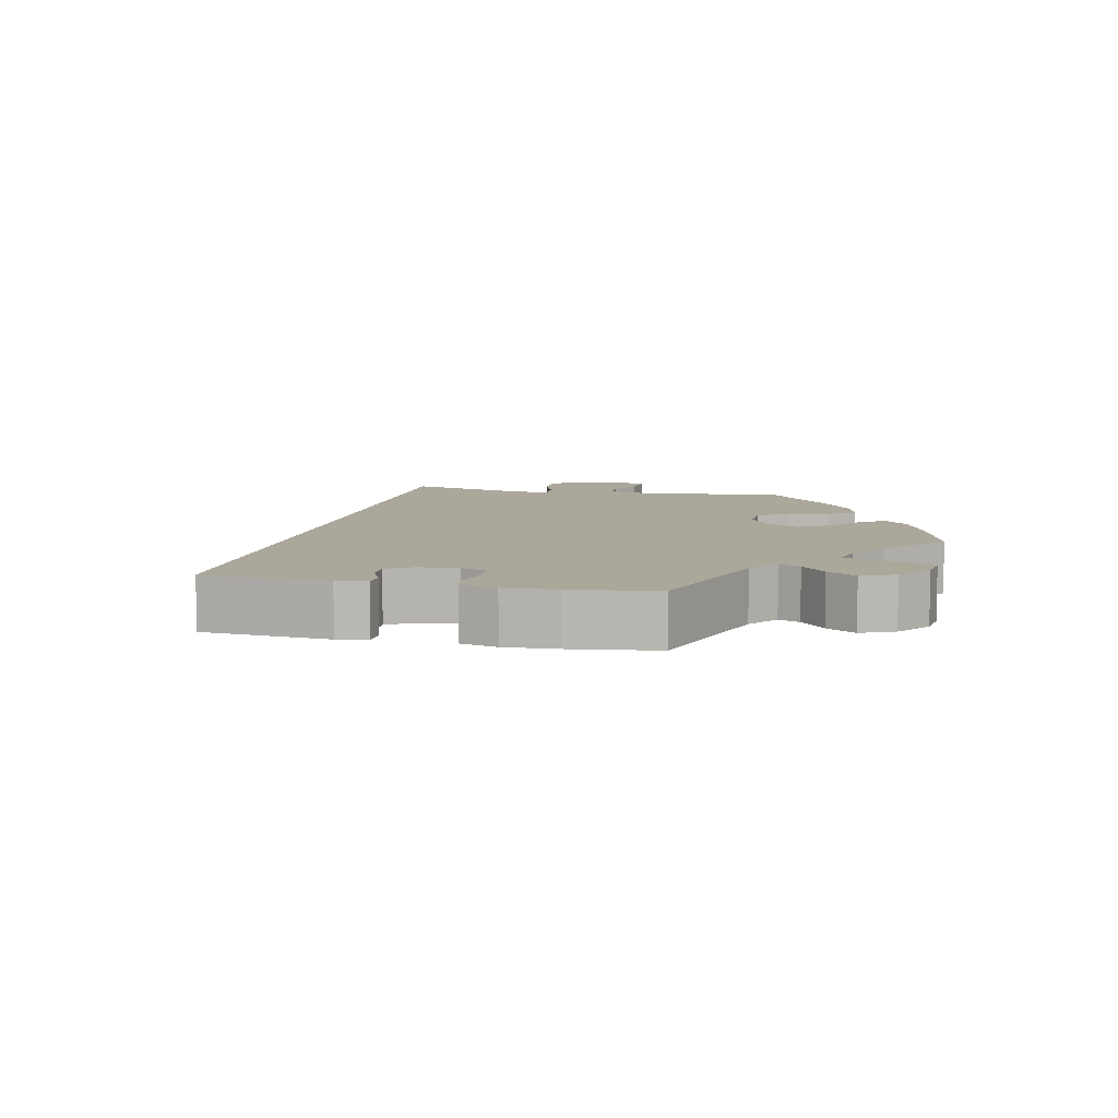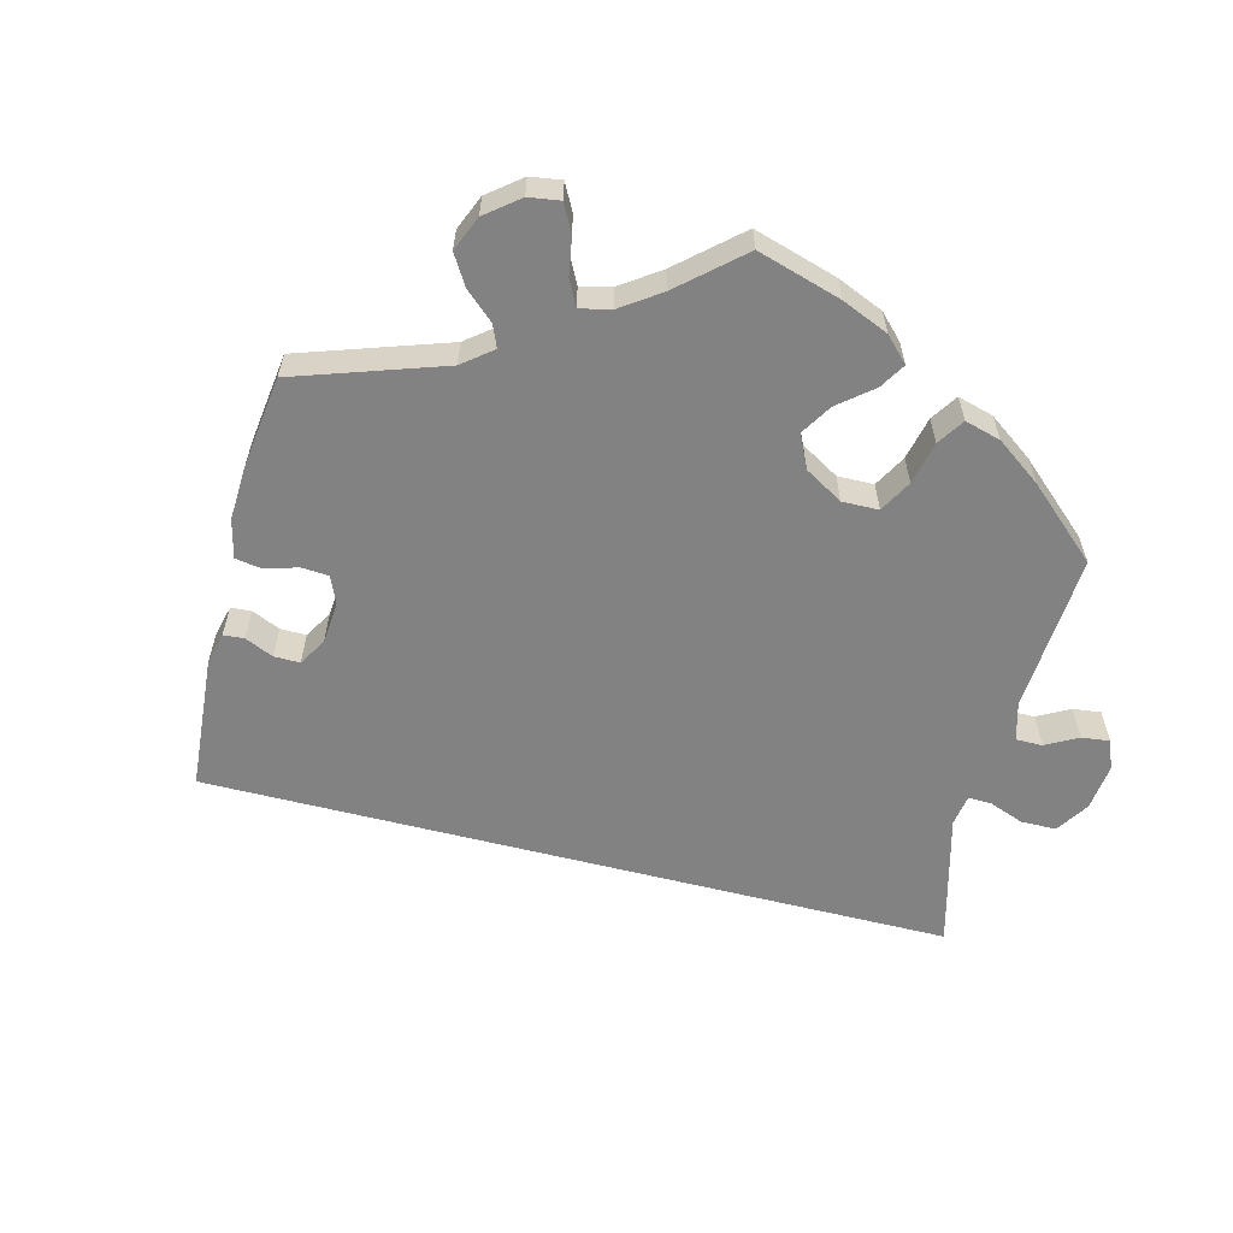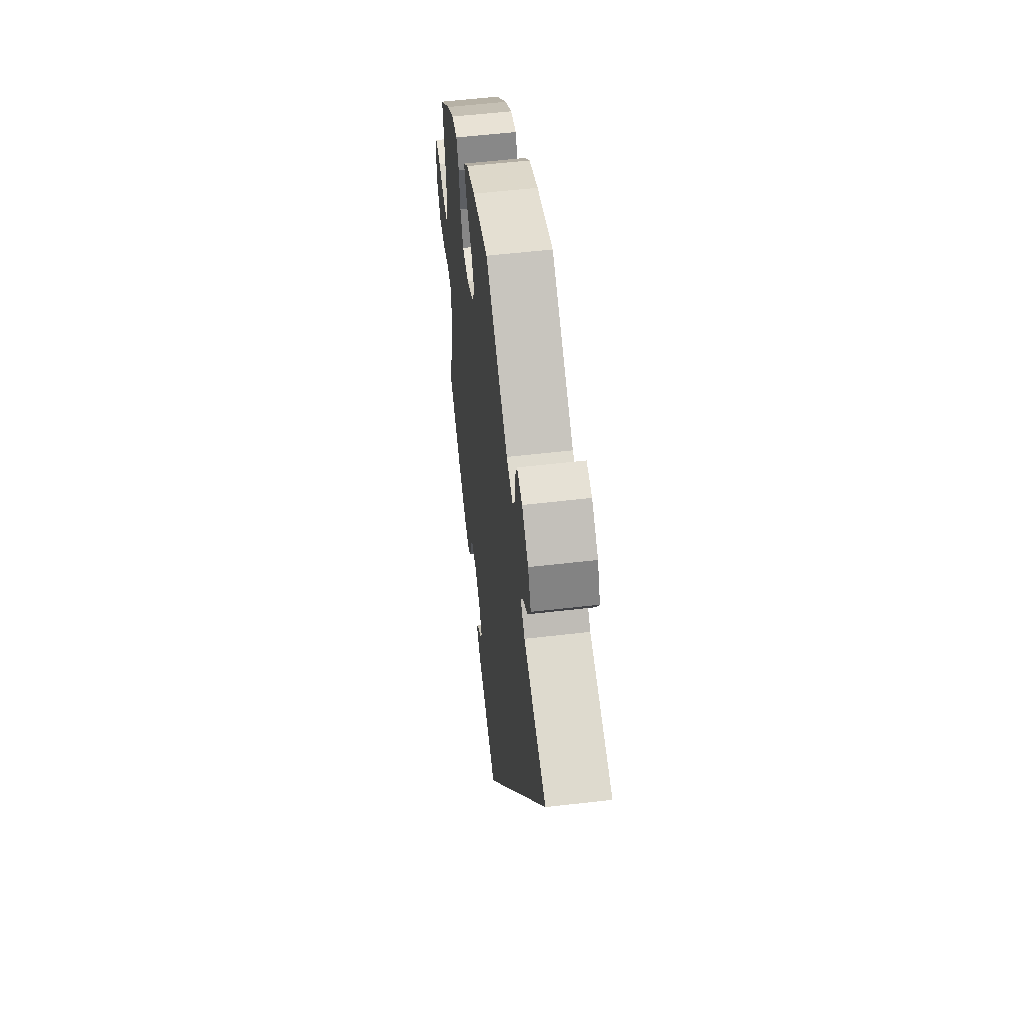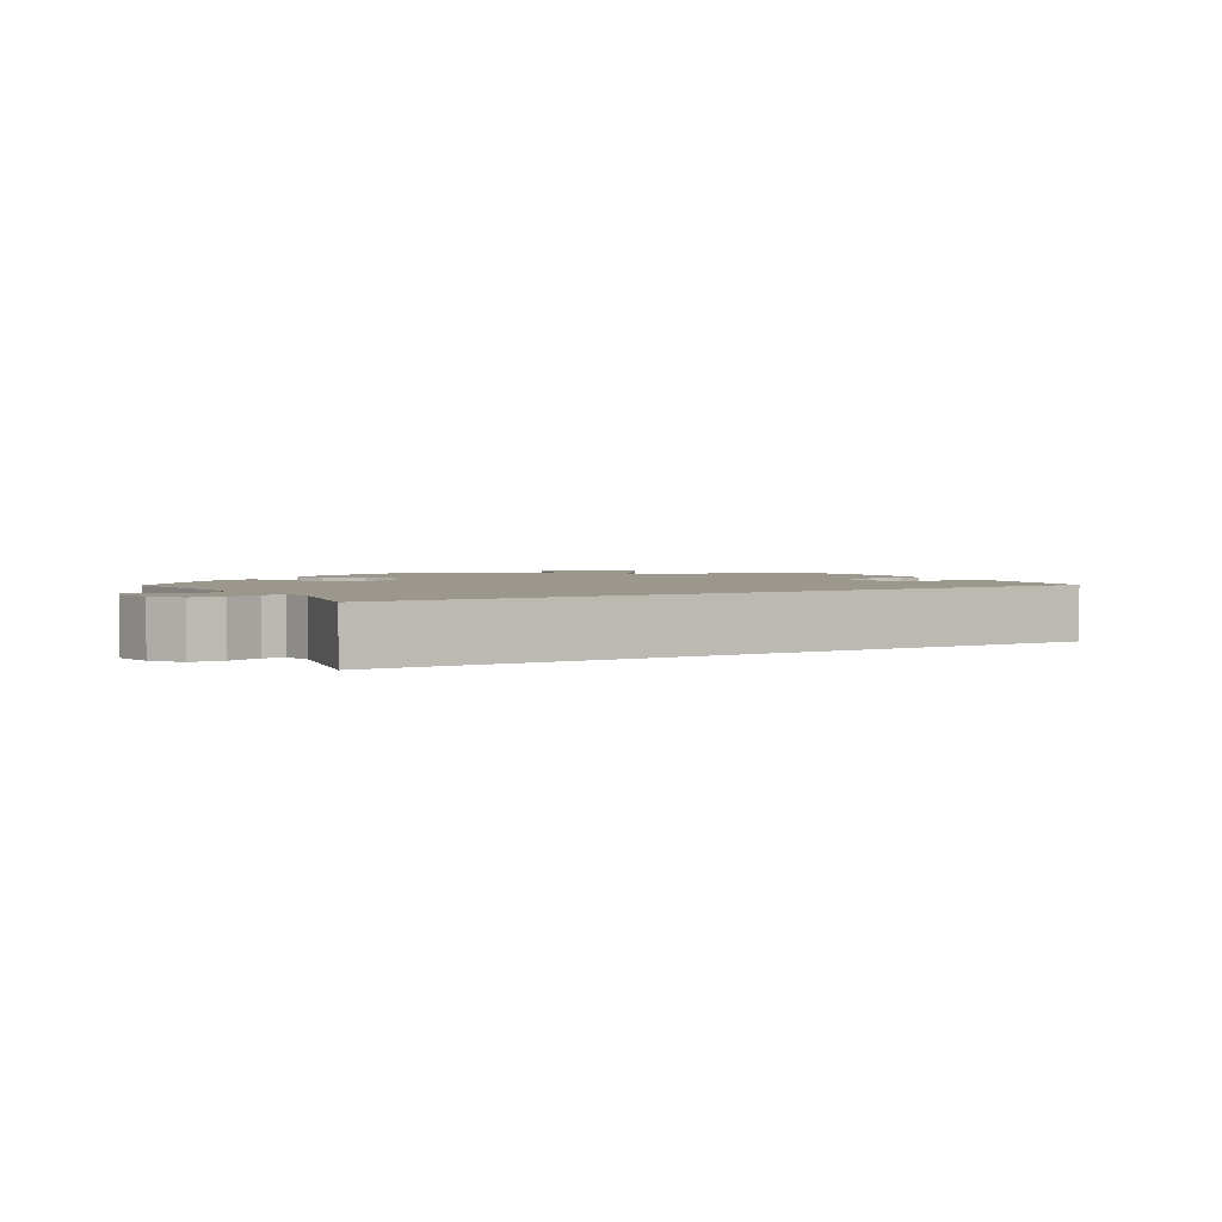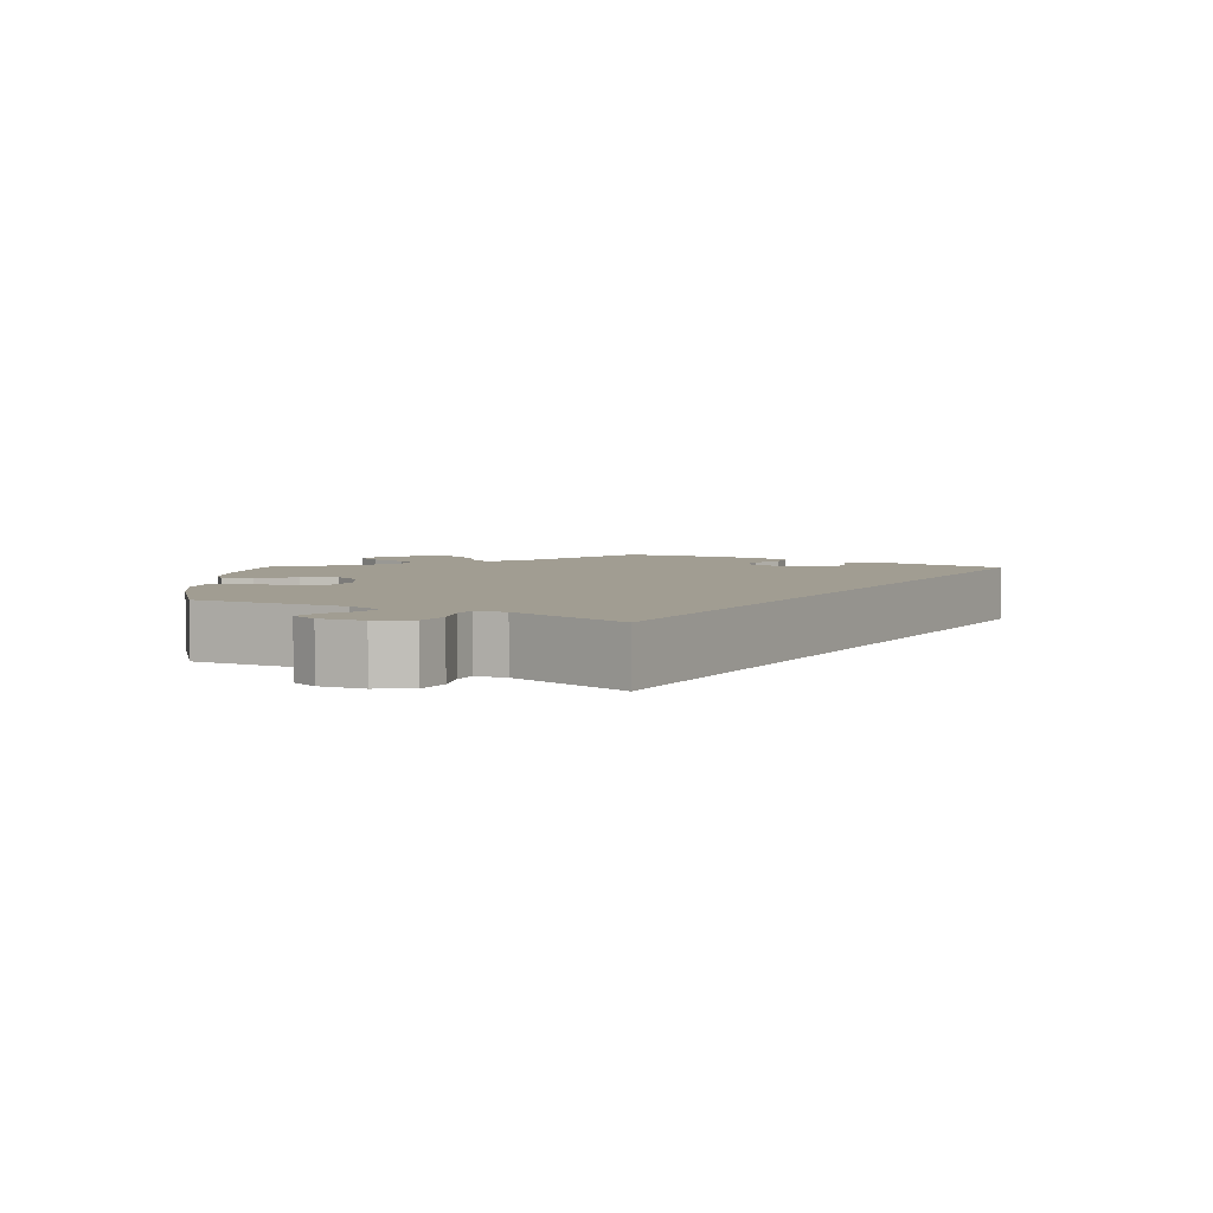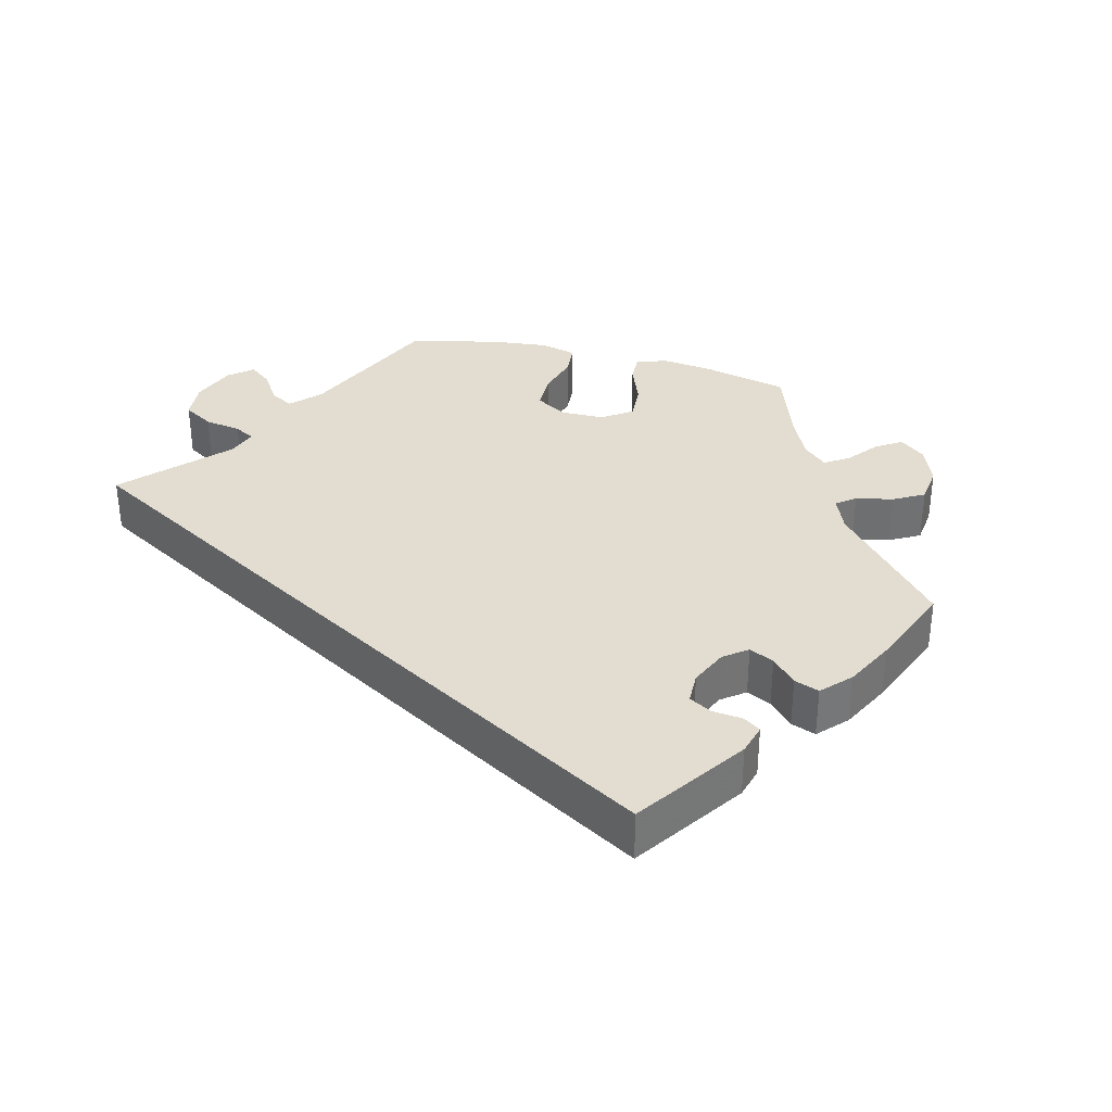
<metadata>
{"format":"obj","ext":"obj","renderer":"f3d","projection":"perspective","resolution":1024,"background":"white","views":[{"elev":8.1,"azim":-137.5,"up":"+Y"},{"elev":-60.9,"azim":-74.1,"up":"+Y"},{"elev":55.6,"azim":83.0,"up":"+Z"},{"elev":2.6,"azim":89.1,"up":"+Y"},{"elev":4.6,"azim":60.7,"up":"+Y"},{"elev":35.1,"azim":164.3,"up":"+Y"}]}
</metadata>
<code>
v 0 0.07 -0.578
v -0.162 0.07 -0.501
v -0.193 0.07 -0.471
v -0.181 0.07 -0.446
v -0.147 0.07 -0.421
v -0.129 0.07 -0.391
v -0.15 0.07 -0.353
v -0.195 0.07 -0.321
v -0.235 0.07 -0.316
v -0.256 0.07 -0.347
v -0.267 0.07 -0.392
v -0.29 0.07 -0.42
v -0.341 0.07 -0.405
v -0.403 0.07 -0.365
v -0.501 0.07 -0.289
v -0.458 0.07 -0.082
v -0.465 0.07 -0.031
v -0.497 0.07 -0.027
v -0.546 0.07 -0.043
v -0.594 0.07 -0.044
v -0.625 0.07 -0.003
v -0.633 0.07 0.054
v -0.617 0.07 0.094
v -0.575 0.07 0.092
v -0.527 0.07 0.074
v -0.488 0.07 0.072
v -0.475 0.07 0.113
v -0.48 0.07 0.178
v -0.501 0.07 0.288
v -0.414 0.07 0.369
v -0.359 0.07 0.41
v -0.315 0.07 0.421
v -0.296 0.07 0.385
v -0.287 0.07 0.326
v -0.264 0.07 0.282
v -0.215 0.07 0.278
v -0.163 0.07 0.307
v -0.139 0.07 0.35
v -0.164 0.07 0.393
v -0.207 0.07 0.434
v -0.226 0.07 0.473
v -0.19 0.07 0.508
v -0.122 0.07 0.538
v 0 0.07 0.577
v 0.174 0.07 0.456
v 0.225 0.07 0.442
v 0.243 0.07 0.473
v 0.245 0.07 0.522
v 0.26 0.07 0.557
v 0.301 0.07 0.55
v 0.35 0.07 0.512
v 0.373 0.07 0.465
v 0.35 0.07 0.424
v 0.311 0.07 0.392
v 0.295 0.07 0.366
v 0.327 0.07 0.339
v 0.501 0.07 0.289
v 0 0 -0.578
v -0.162 0 -0.501
v -0.193 0 -0.471
v -0.181 0 -0.446
v -0.147 0 -0.421
v -0.129 0 -0.391
v -0.15 0 -0.353
v -0.195 0 -0.321
v -0.235 0 -0.316
v -0.256 0 -0.347
v -0.267 0 -0.392
v -0.29 0 -0.42
v -0.341 0 -0.405
v -0.403 0 -0.365
v -0.501 0 -0.289
v -0.458 0 -0.082
v -0.465 0 -0.031
v -0.497 0 -0.027
v -0.546 0 -0.043
v -0.594 0 -0.044
v -0.625 0 -0.003
v -0.633 0 0.054
v -0.617 0 0.094
v -0.575 0 0.092
v -0.527 0 0.074
v -0.488 0 0.072
v -0.475 0 0.113
v -0.48 0 0.178
v -0.501 0 0.288
v -0.414 0 0.369
v -0.359 0 0.41
v -0.315 0 0.421
v -0.296 0 0.385
v -0.287 0 0.326
v -0.264 0 0.282
v -0.215 0 0.278
v -0.163 0 0.307
v -0.139 0 0.35
v -0.164 0 0.393
v -0.207 0 0.434
v -0.226 0 0.473
v -0.19 0 0.508
v -0.122 0 0.538
v 0 0 0.577
v 0.174 0 0.456
v 0.225 0 0.442
v 0.243 0 0.473
v 0.245 0 0.522
v 0.26 0 0.557
v 0.301 0 0.55
v 0.35 0 0.512
v 0.373 0 0.465
v 0.35 0 0.424
v 0.311 0 0.392
v 0.295 0 0.366
v 0.327 0 0.339
v 0.501 0 0.289
f 56 57 1 2
f 55 56 2
f 51 52 53 54
f 51 54 55
f 47 48 49 50
f 46 47 50 51
f 42 43 44 45
f 42 45 46
f 39 40 41 42
f 38 39 42 46
f 37 38 46
f 36 37 46
f 31 32 33 34
f 31 34 35
f 28 29 30 31
f 27 28 31 35
f 26 27 35 36
f 22 23 24 25
f 22 25 26
f 21 22 26
f 18 19 20 21
f 17 18 21 26
f 13 14 15 16
f 13 16 17
f 10 11 12 13
f 9 10 13 17
f 8 9 17 26
f 2 3 4 5
f 2 5 6
f 46 51 55 2
f 7 8 26 36
f 6 7 36 46
f 2 6 46
f 59 58 114 113
f 59 113 112
f 111 110 109 108
f 112 111 108
f 107 106 105 104
f 108 107 104 103
f 102 101 100 99
f 103 102 99
f 99 98 97 96
f 103 99 96 95
f 103 95 94
f 103 94 93
f 91 90 89 88
f 92 91 88
f 88 87 86 85
f 92 88 85 84
f 93 92 84 83
f 82 81 80 79
f 83 82 79
f 83 79 78
f 78 77 76 75
f 83 78 75 74
f 73 72 71 70
f 74 73 70
f 70 69 68 67
f 74 70 67 66
f 83 74 66 65
f 62 61 60 59
f 63 62 59
f 59 112 108 103
f 93 83 65 64
f 103 93 64 63
f 103 63 59
f 1 58 59 2
f 2 59 60 3
f 3 60 61 4
f 4 61 62 5
f 5 62 63 6
f 6 63 64 7
f 7 64 65 8
f 8 65 66 9
f 9 66 67 10
f 10 67 68 11
f 11 68 69 12
f 12 69 70 13
f 13 70 71 14
f 14 71 72 15
f 15 72 73 16
f 16 73 74 17
f 17 74 75 18
f 18 75 76 19
f 19 76 77 20
f 20 77 78 21
f 21 78 79 22
f 22 79 80 23
f 23 80 81 24
f 24 81 82 25
f 25 82 83 26
f 26 83 84 27
f 27 84 85 28
f 28 85 86 29
f 29 86 87 30
f 30 87 88 31
f 31 88 89 32
f 32 89 90 33
f 33 90 91 34
f 34 91 92 35
f 35 92 93 36
f 36 93 94 37
f 37 94 95 38
f 38 95 96 39
f 39 96 97 40
f 40 97 98 41
f 41 98 99 42
f 42 99 100 43
f 43 100 101 44
f 44 101 102 45
f 45 102 103 46
f 46 103 104 47
f 47 104 105 48
f 48 105 106 49
f 49 106 107 50
f 50 107 108 51
f 51 108 109 52
f 52 109 110 53
f 53 110 111 54
f 54 111 112 55
f 55 112 113 56
f 56 113 114 57
f 57 114 58 1

</code>
